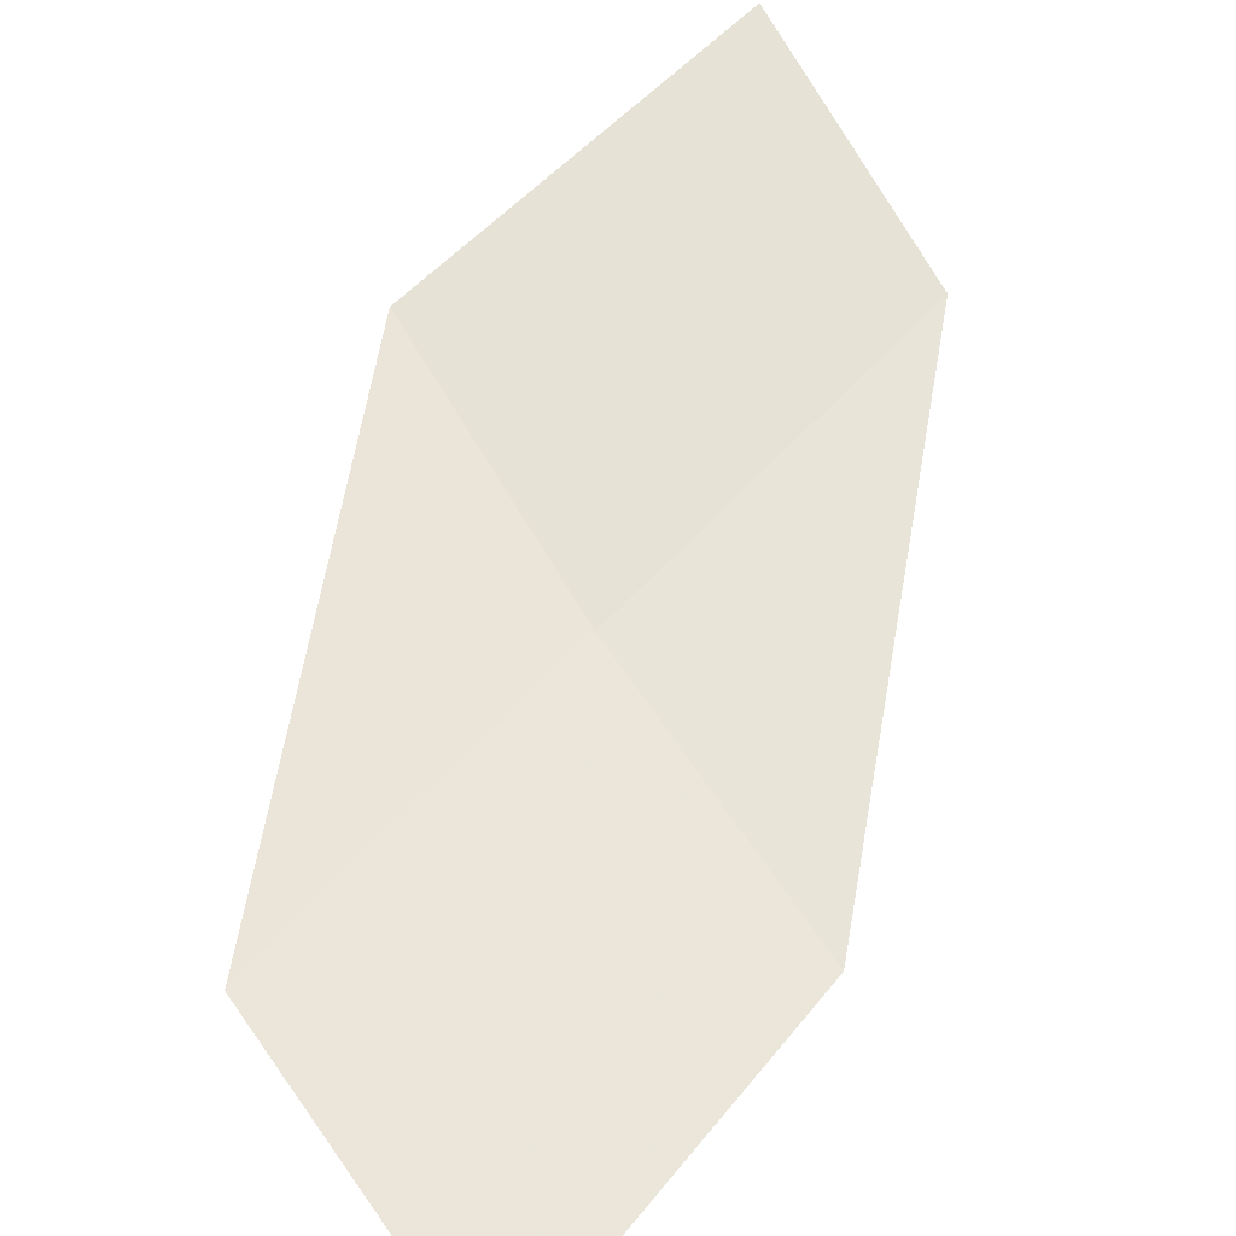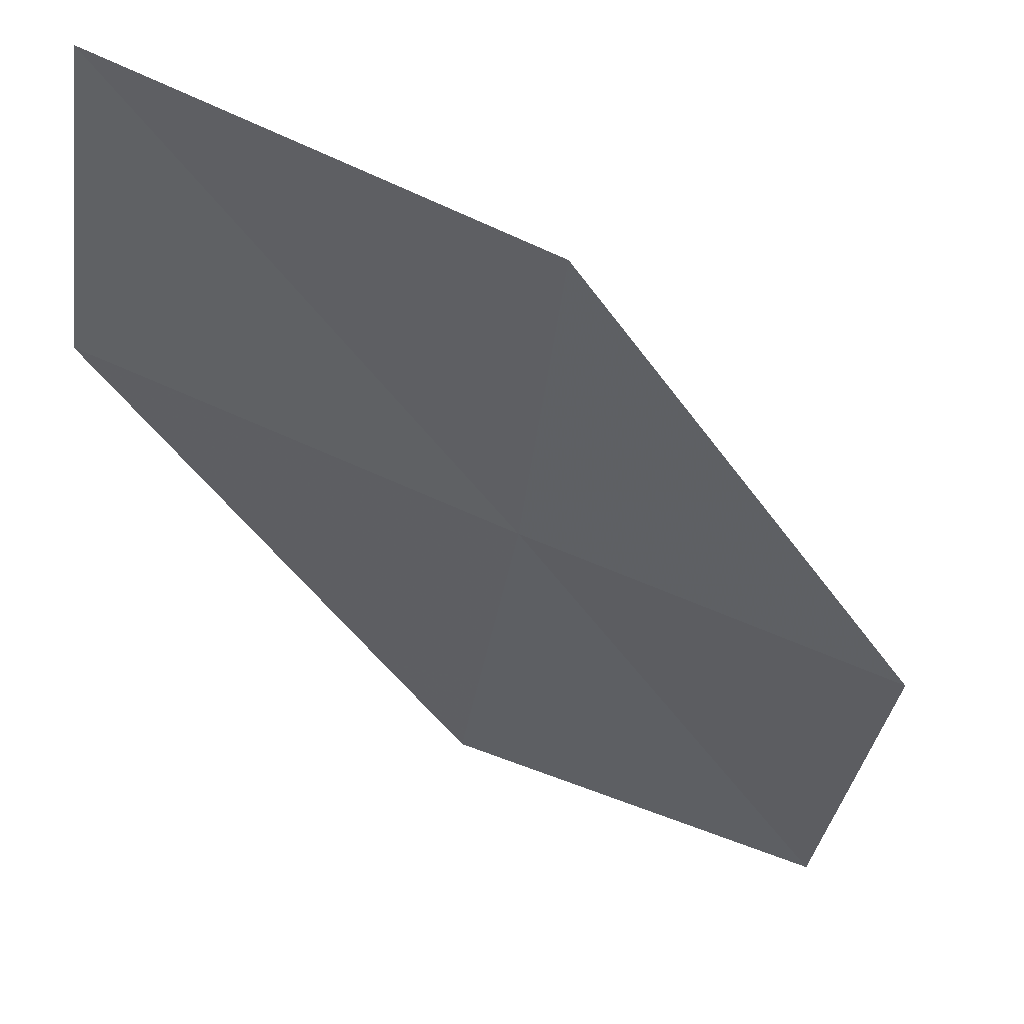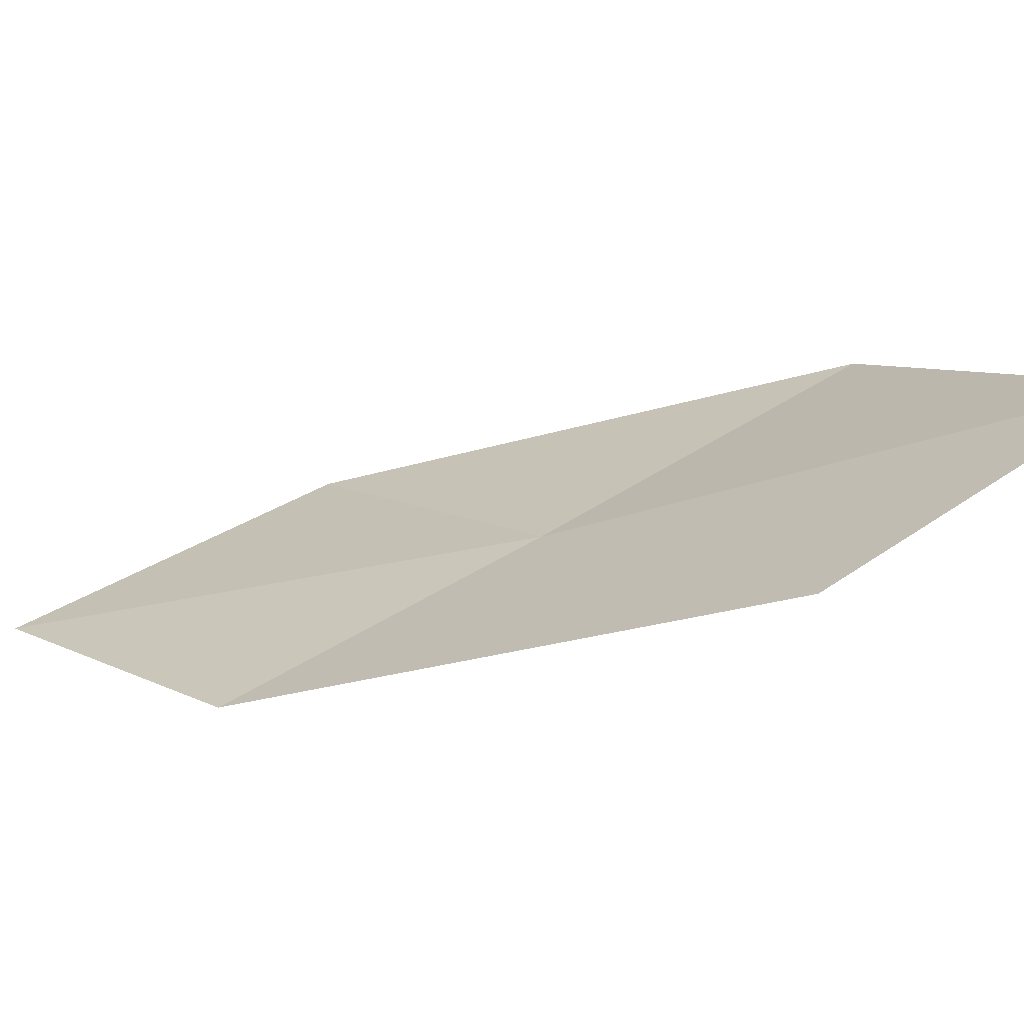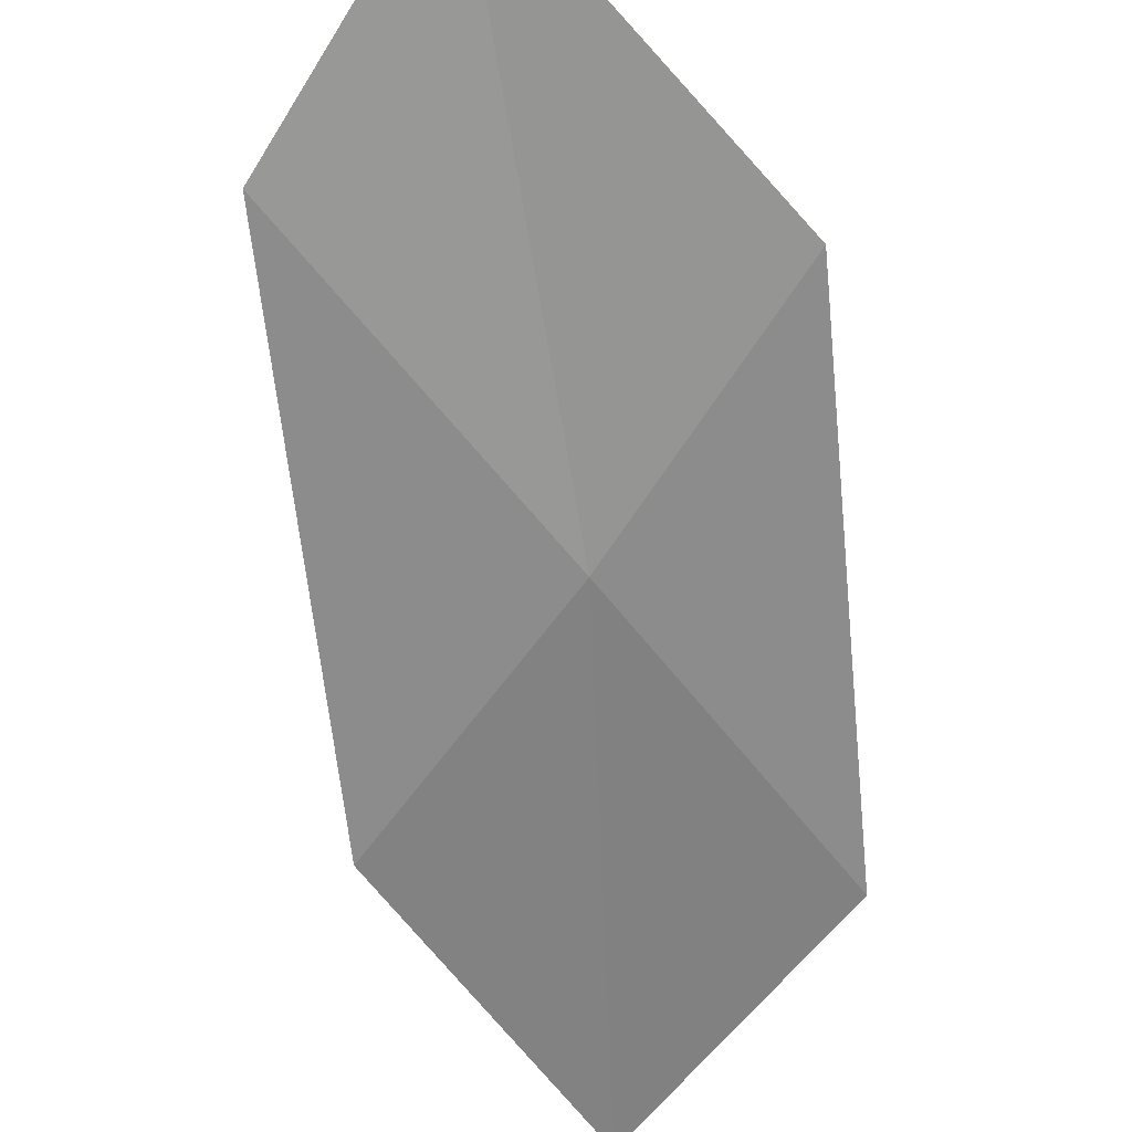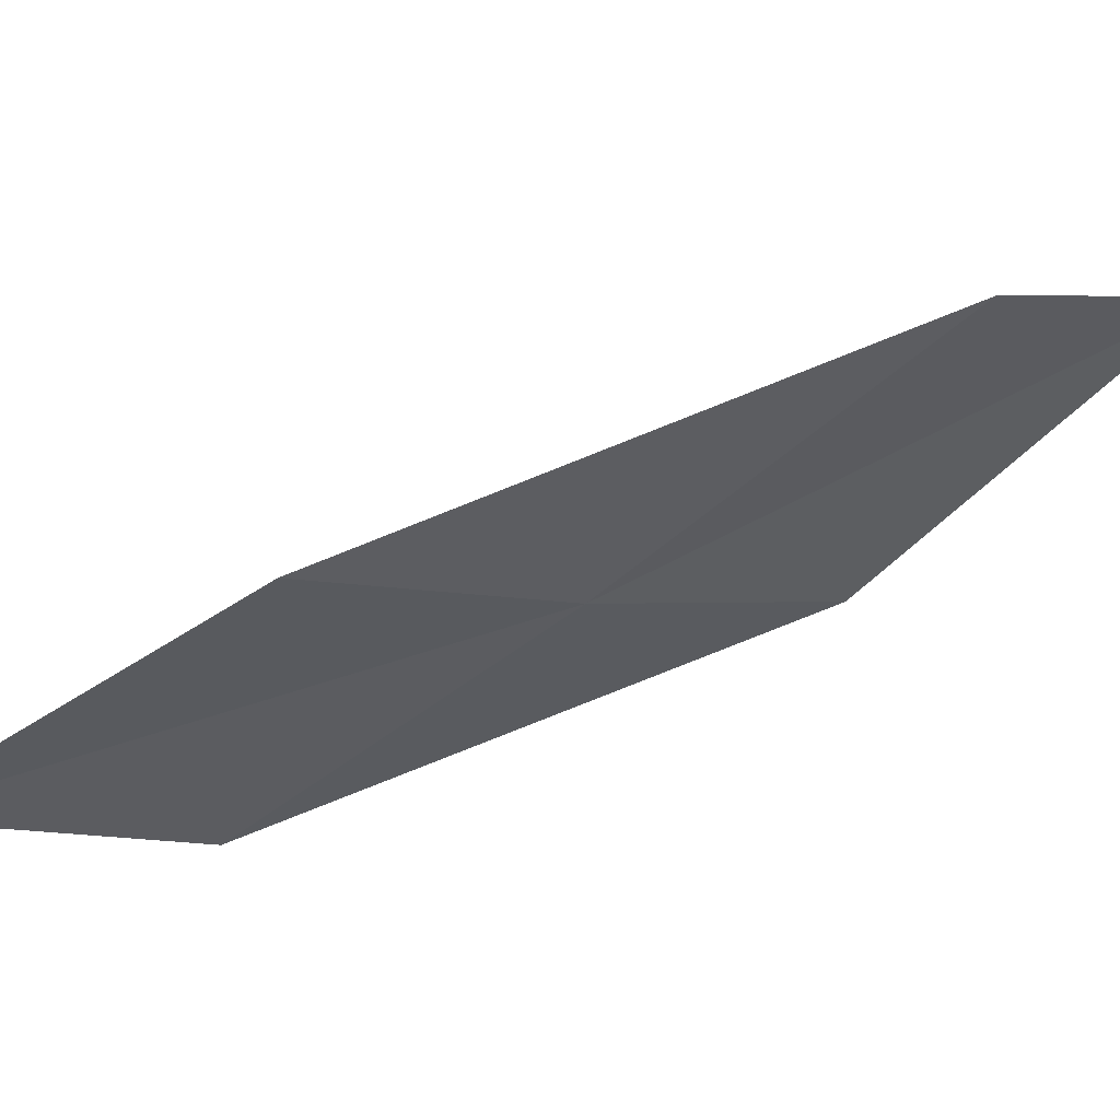
<metadata>
{"format":"obj","ext":"obj","renderer":"f3d","projection":"perspective","resolution":1024,"background":"white","views":[{"elev":37.1,"azim":165.6,"up":"+Z"},{"elev":-19.0,"azim":10.9,"up":"+Z"},{"elev":25.6,"azim":-90.1,"up":"+Z"},{"elev":-40.5,"azim":-18.4,"up":"+Z"},{"elev":-34.8,"azim":-110.4,"up":"+Z"}]}
</metadata>
<code>
v 58.18 47.62 4.201
v 57.5 49.38 3.501
v 59.4 50.83 2.976
v 58.76 45.87 4.995
v 56.58 44.74 5.794
v 56.07 46.33 4.934
v 60.15 48.93 3.602
f 1 3 2
f 1 5 4
f 1 6 5
f 1 2 6
f 1 4 7
f 1 7 3

</code>
